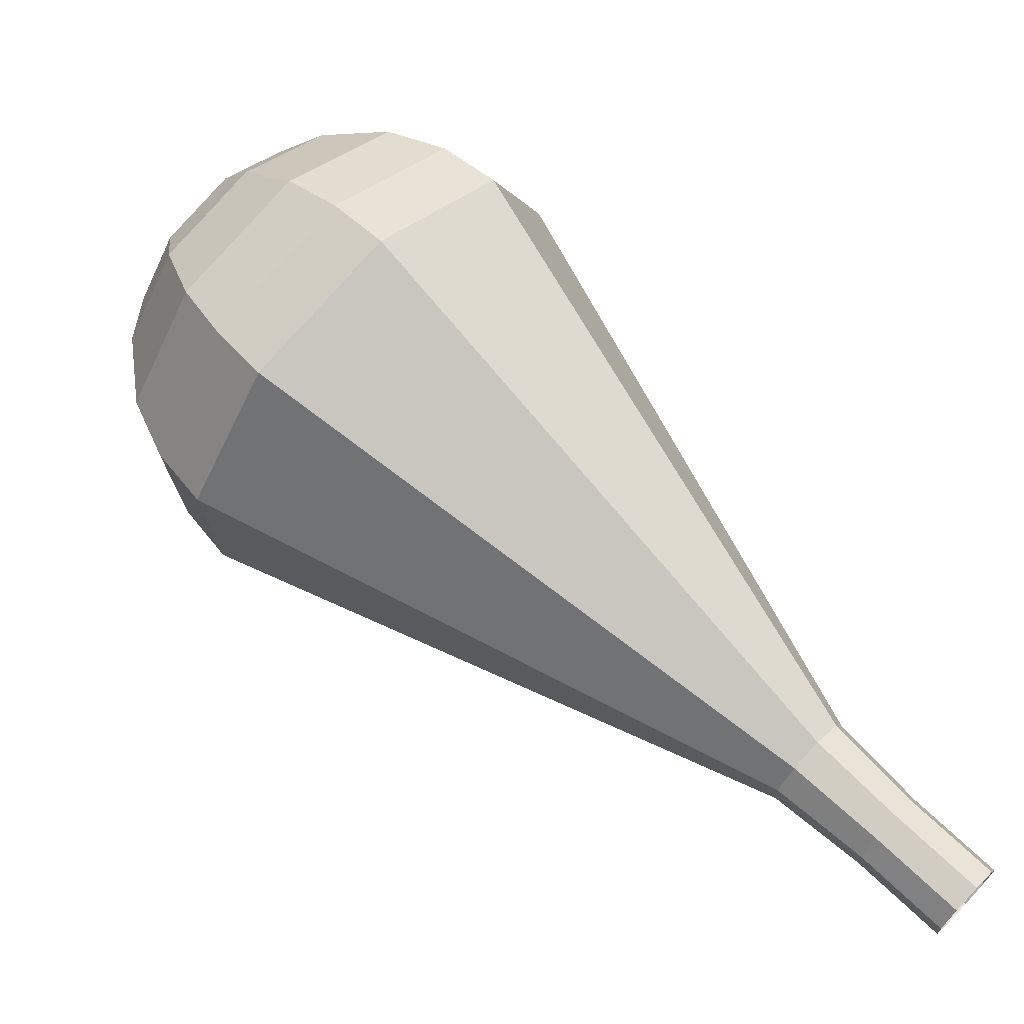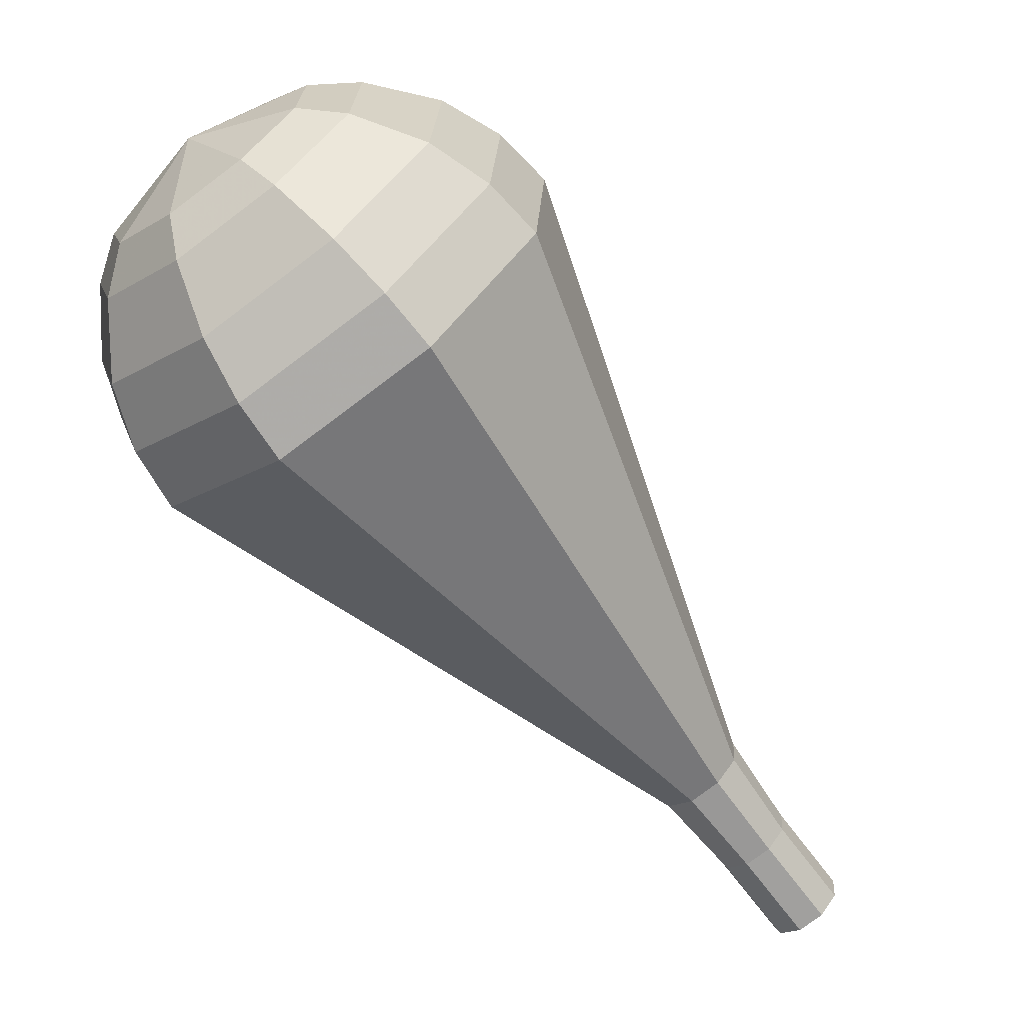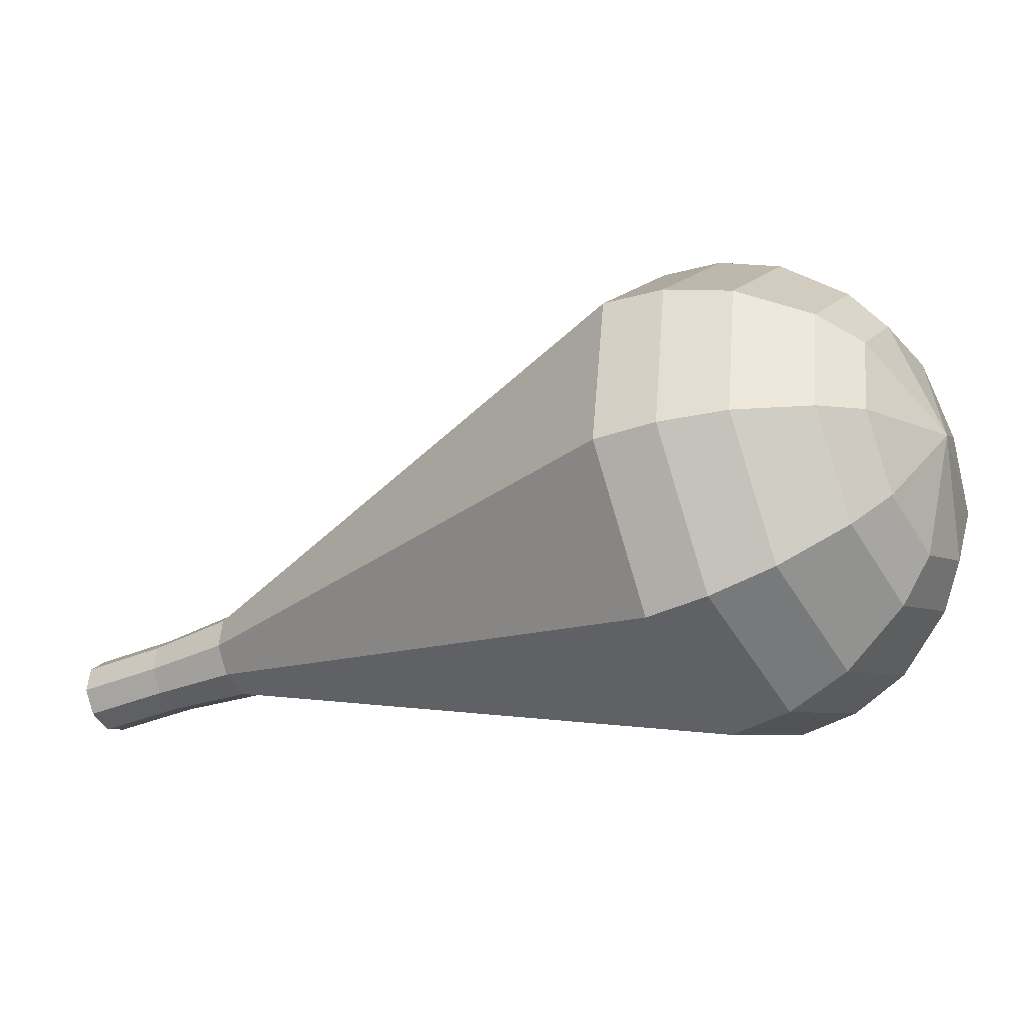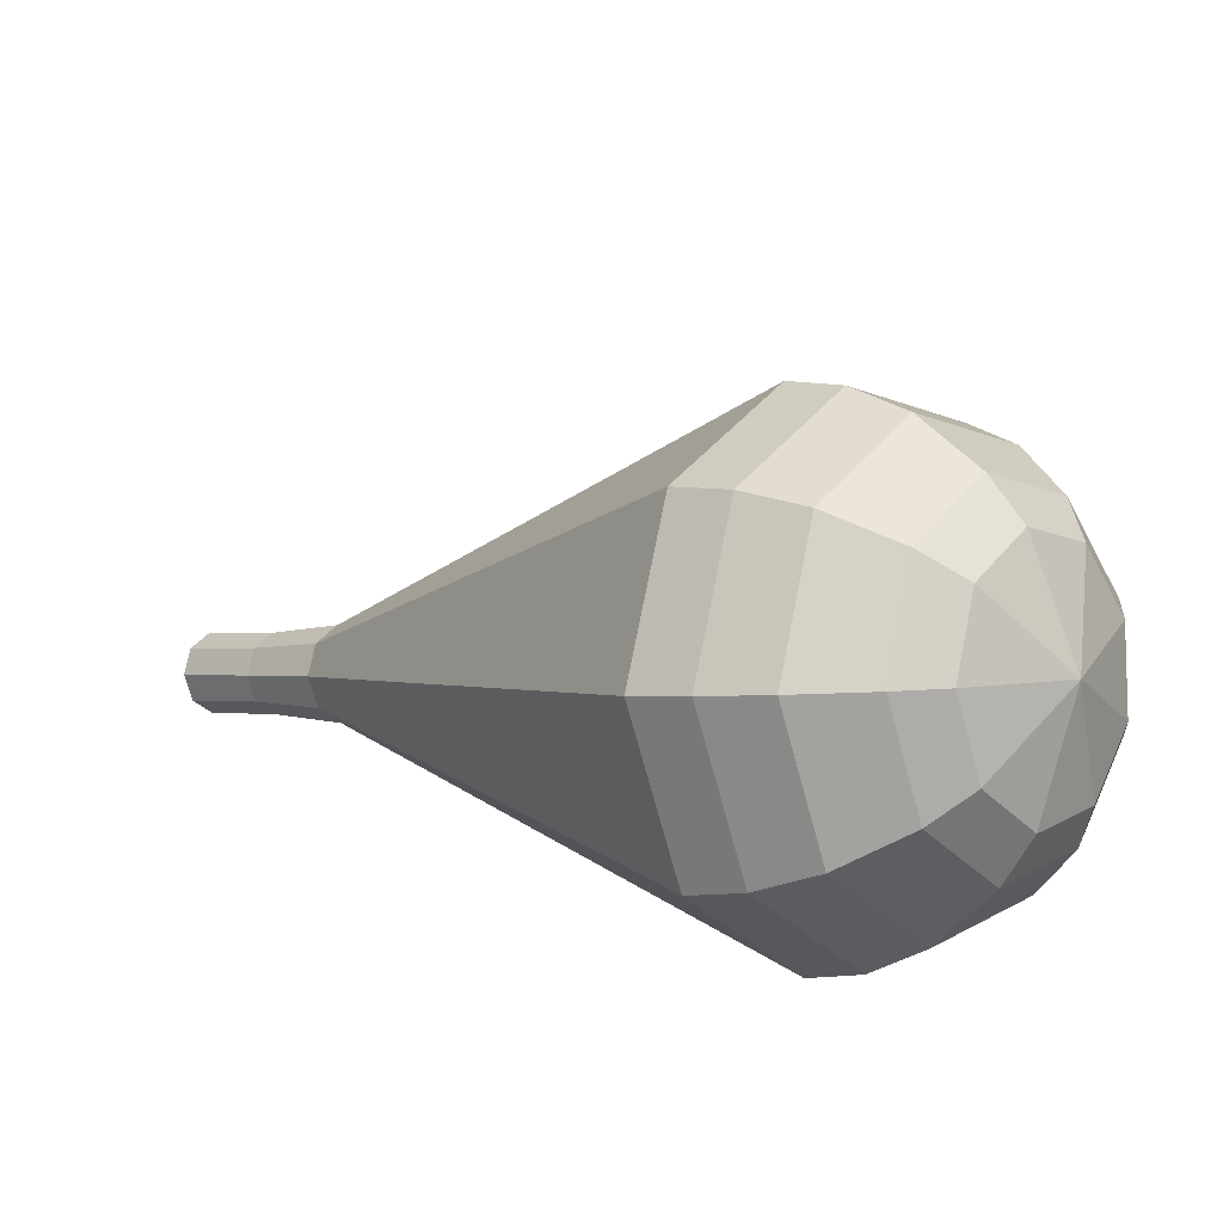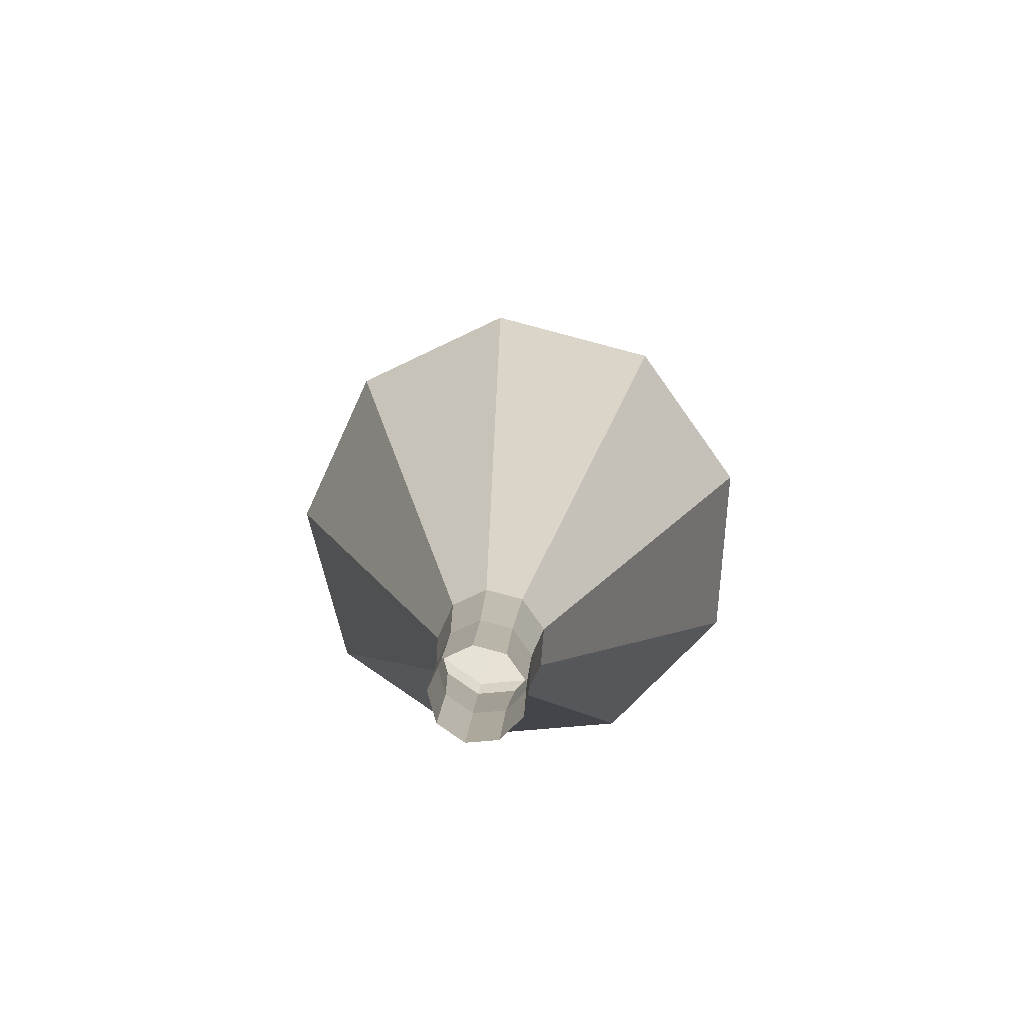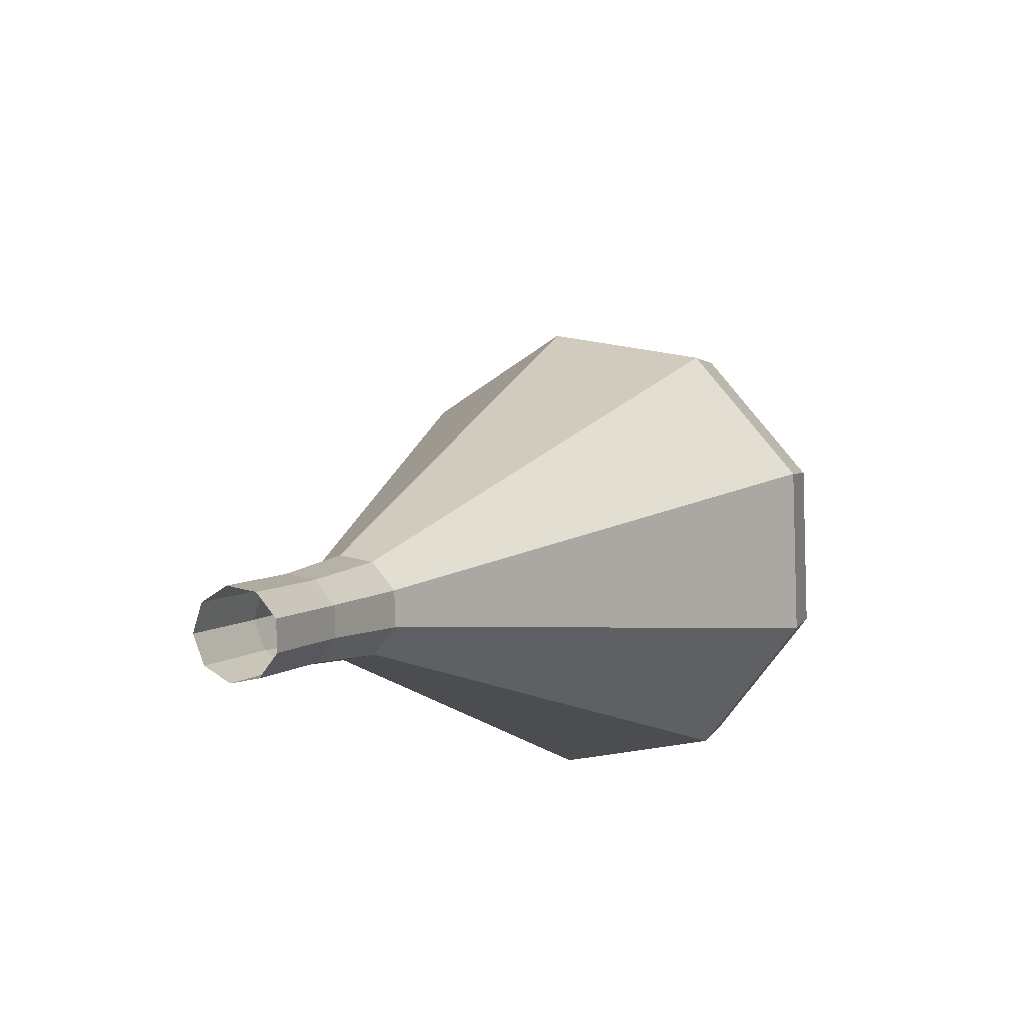
<metadata>
{"format":"obj","ext":"obj","renderer":"f3d","projection":"perspective","resolution":1024,"background":"white","views":[{"elev":-12.4,"azim":-148.9,"up":"+Z"},{"elev":-9.5,"azim":166.5,"up":"+Z"},{"elev":-0.4,"azim":-16.3,"up":"+Y"},{"elev":22.6,"azim":-4.8,"up":"+Y"},{"elev":-6.8,"azim":-132.5,"up":"+Y"},{"elev":-12.7,"azim":-110.2,"up":"+Y"}]}
</metadata>
<code>
g tube1
v NaN NaN NaN
v NaN NaN NaN
v NaN NaN NaN
v NaN NaN NaN
v NaN NaN NaN
v NaN NaN NaN
v NaN NaN NaN
v NaN NaN NaN
v NaN NaN NaN
v NaN NaN NaN
v 109.1 119.3 163
v 109.5 119.8 162.4
v 109.5 120.6 162.1
v 109.1 121.3 162.2
v 108.5 121.6 162.7
v 108 121.4 163.3
v 107.8 120.8 163.8
v 108 119.9 163.9
v 108.5 119.4 163.6
v 109.1 119.3 163
v 111.2 120.1 165
v 111.6 120.6 164.5
v 111.6 121.4 164.1
v 111.2 122.1 164.3
v 110.5 122.5 164.7
v 110 122.2 165.4
v 109.8 121.6 165.8
v 110 120.8 165.9
v 110.6 120.2 165.6
v 111.2 120.1 165
v 113.3 120.7 167.1
v 113.8 121.3 166.4
v 113.8 122.2 166.1
v 113.3 123.1 166.2
v 112.6 123.5 166.7
v 111.9 123.2 167.5
v 111.7 122.4 168
v 111.9 121.5 168.2
v 112.6 120.8 167.8
v 113.3 120.7 167.1
v 115.7 120.6 169.2
v 116.5 121.6 168
v 116.5 123.1 167.4
v 115.7 124.6 167.6
v 114.5 125.3 168.6
v 113.4 124.8 169.8
v 113 123.5 170.7
v 113.4 121.9 171
v 114.5 120.7 170.3
v 115.7 120.6 169.2
v 118.1 120.5 171.2
v 119.2 121.8 169.6
v 119.2 124 168.7
v 118.1 126.1 169
v 116.4 127.1 170.4
v 114.9 126.5 172.1
v 114.3 124.6 173.4
v 114.9 122.3 173.7
v 116.4 120.7 172.9
v 118.1 120.5 171.2
v 123 120.3 175.4
v 124.7 122.4 172.8
v 124.7 125.9 171.4
v 122.9 129.1 171.9
v 120.2 130.6 174
v 117.8 129.7 176.7
v 116.9 126.7 178.8
v 117.8 123.1 179.3
v 120.2 120.6 177.9
v 123 120.3 175.4
v 127.8 120 179.5
v 130.2 122.9 176
v 130.2 127.7 174.1
v 127.7 132.1 174.8
v 124 134.2 177.6
v 120.7 132.9 181.4
v 119.5 128.8 184.2
v 120.8 123.9 184.9
v 124.1 120.4 183
v 127.8 120 179.5
v 129 120.8 180.8
v 131.3 123.5 177.4
v 131.3 128.2 175.6
v 128.9 132.5 176.2
v 125.3 134.5 179
v 122.1 133.2 182.6
v 120.9 129.3 185.4
v 122.2 124.5 186
v 125.4 121.2 184.2
v 129 120.8 180.8
v 130 122 182.1
v 132 124.5 179
v 132 128.6 177.4
v 129.9 132.5 178
v 126.7 134.2 180.4
v 123.9 133.1 183.7
v 122.8 129.6 186.2
v 123.9 125.3 186.7
v 126.7 122.3 185.1
v 130 122 182.1
v 130.7 123.9 183.4
v 132.2 125.8 181
v 132.2 129 179.8
v 130.6 131.9 180.2
v 128.1 133.3 182.1
v 126 132.4 184.6
v 125.2 129.7 186.5
v 126 126.5 186.9
v 128.2 124.2 185.7
v 130.7 123.9 183.4
v 130.8 125.4 184
v 132 126.8 182.3
v 131.9 129.1 181.4
v 130.8 131.3 181.7
v 129 132.3 183.1
v 127.4 131.6 184.9
v 126.8 129.7 186.3
v 127.4 127.3 186.6
v 129 125.6 185.7
v 130.8 125.4 184
v 130.1 129 184.6
v 130.1 129 184.6
v 130.1 129 184.6
v 130.1 129 184.6
v 130.1 129 184.6
v 130.1 129 184.6
v 130.1 129 184.6
v 130.1 129 184.6
v 130.1 129 184.6
v 130.1 129 184.6
f 1 2 12
f 12 11 1
f 2 3 13
f 13 12 2
f 3 4 14
f 14 13 3
f 4 5 15
f 15 14 4
f 5 6 16
f 16 15 5
f 6 7 17
f 17 16 6
f 7 8 18
f 18 17 7
f 8 9 19
f 19 18 8
f 9 10 20
f 20 19 9
f 11 12 22
f 22 21 11
f 12 13 23
f 23 22 12
f 13 14 24
f 24 23 13
f 14 15 25
f 25 24 14
f 15 16 26
f 26 25 15
f 16 17 27
f 27 26 16
f 17 18 28
f 28 27 17
f 18 19 29
f 29 28 18
f 19 20 30
f 30 29 19
f 21 22 32
f 32 31 21
f 22 23 33
f 33 32 22
f 23 24 34
f 34 33 23
f 24 25 35
f 35 34 24
f 25 26 36
f 36 35 25
f 26 27 37
f 37 36 26
f 27 28 38
f 38 37 27
f 28 29 39
f 39 38 28
f 29 30 40
f 40 39 29
f 31 32 42
f 42 41 31
f 32 33 43
f 43 42 32
f 33 34 44
f 44 43 33
f 34 35 45
f 45 44 34
f 35 36 46
f 46 45 35
f 36 37 47
f 47 46 36
f 37 38 48
f 48 47 37
f 38 39 49
f 49 48 38
f 39 40 50
f 50 49 39
f 41 42 52
f 52 51 41
f 42 43 53
f 53 52 42
f 43 44 54
f 54 53 43
f 44 45 55
f 55 54 44
f 45 46 56
f 56 55 45
f 46 47 57
f 57 56 46
f 47 48 58
f 58 57 47
f 48 49 59
f 59 58 48
f 49 50 60
f 60 59 49
f 51 52 62
f 62 61 51
f 52 53 63
f 63 62 52
f 53 54 64
f 64 63 53
f 54 55 65
f 65 64 54
f 55 56 66
f 66 65 55
f 56 57 67
f 67 66 56
f 57 58 68
f 68 67 57
f 58 59 69
f 69 68 58
f 59 60 70
f 70 69 59
f 61 62 72
f 72 71 61
f 62 63 73
f 73 72 62
f 63 64 74
f 74 73 63
f 64 65 75
f 75 74 64
f 65 66 76
f 76 75 65
f 66 67 77
f 77 76 66
f 67 68 78
f 78 77 67
f 68 69 79
f 79 78 68
f 69 70 80
f 80 79 69
f 71 72 82
f 82 81 71
f 72 73 83
f 83 82 72
f 73 74 84
f 84 83 73
f 74 75 85
f 85 84 74
f 75 76 86
f 86 85 75
f 76 77 87
f 87 86 76
f 77 78 88
f 88 87 77
f 78 79 89
f 89 88 78
f 79 80 90
f 90 89 79
f 81 82 92
f 92 91 81
f 82 83 93
f 93 92 82
f 83 84 94
f 94 93 83
f 84 85 95
f 95 94 84
f 85 86 96
f 96 95 85
f 86 87 97
f 97 96 86
f 87 88 98
f 98 97 87
f 88 89 99
f 99 98 88
f 89 90 100
f 100 99 89
f 91 92 102
f 102 101 91
f 92 93 103
f 103 102 92
f 93 94 104
f 104 103 93
f 94 95 105
f 105 104 94
f 95 96 106
f 106 105 95
f 96 97 107
f 107 106 96
f 97 98 108
f 108 107 97
f 98 99 109
f 109 108 98
f 99 100 110
f 110 109 99
f 101 102 112
f 112 111 101
f 102 103 113
f 113 112 102
f 103 104 114
f 114 113 103
f 104 105 115
f 115 114 104
f 105 106 116
f 116 115 105
f 106 107 117
f 117 116 106
f 107 108 118
f 118 117 107
f 108 109 119
f 119 118 108
f 109 110 120
f 120 119 109
f 111 112 122
f 122 121 111
f 112 113 123
f 123 122 112
f 113 114 124
f 124 123 113
f 114 115 125
f 125 124 114
f 115 116 126
f 126 125 115
f 116 117 127
f 127 126 116
f 117 118 128
f 128 127 117
f 118 119 129
f 129 128 118
f 119 120 130
f 130 129 119
g

</code>
